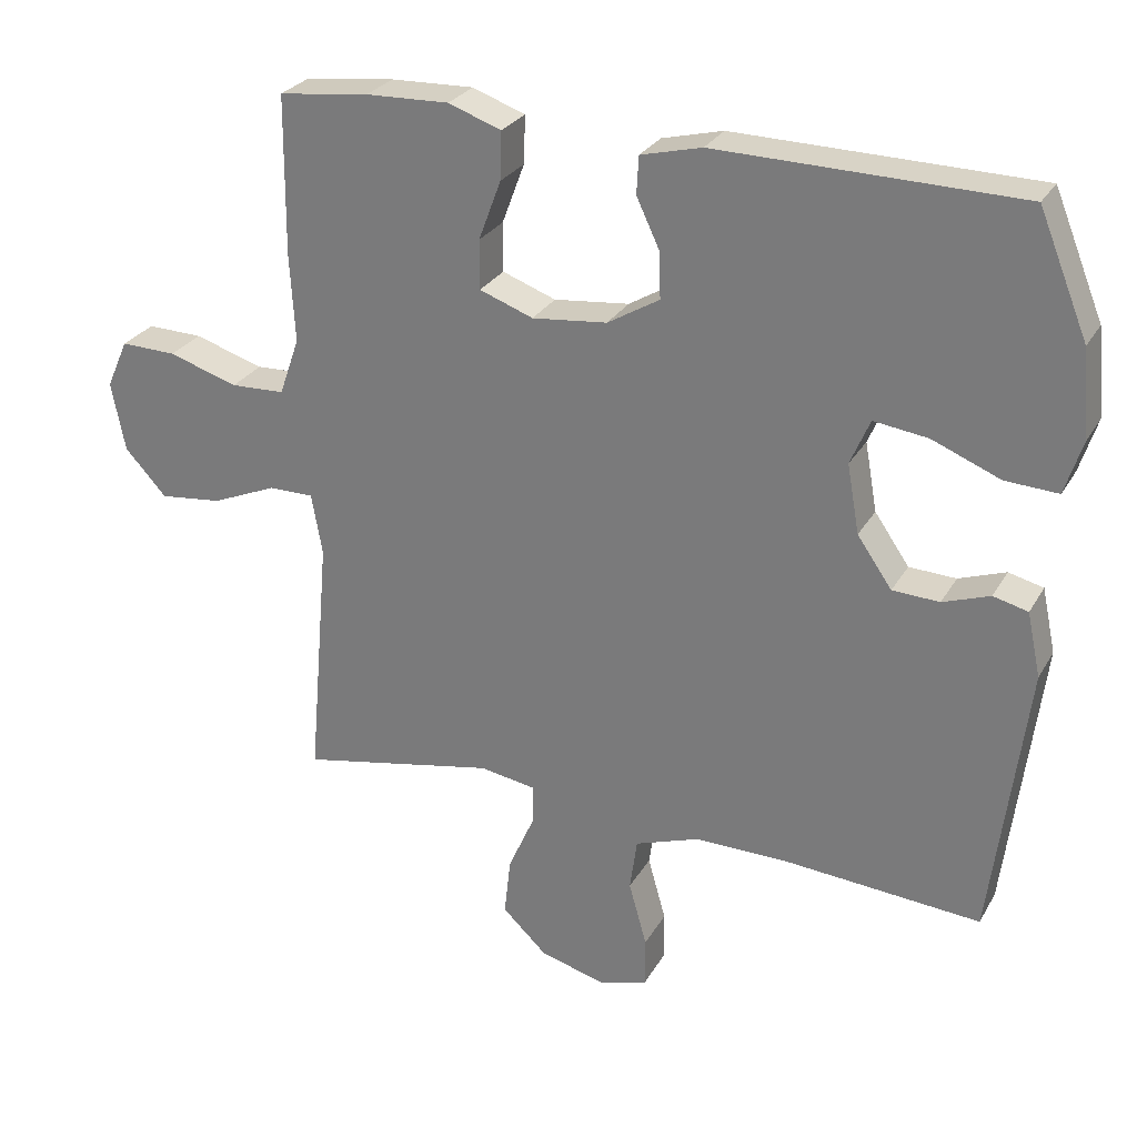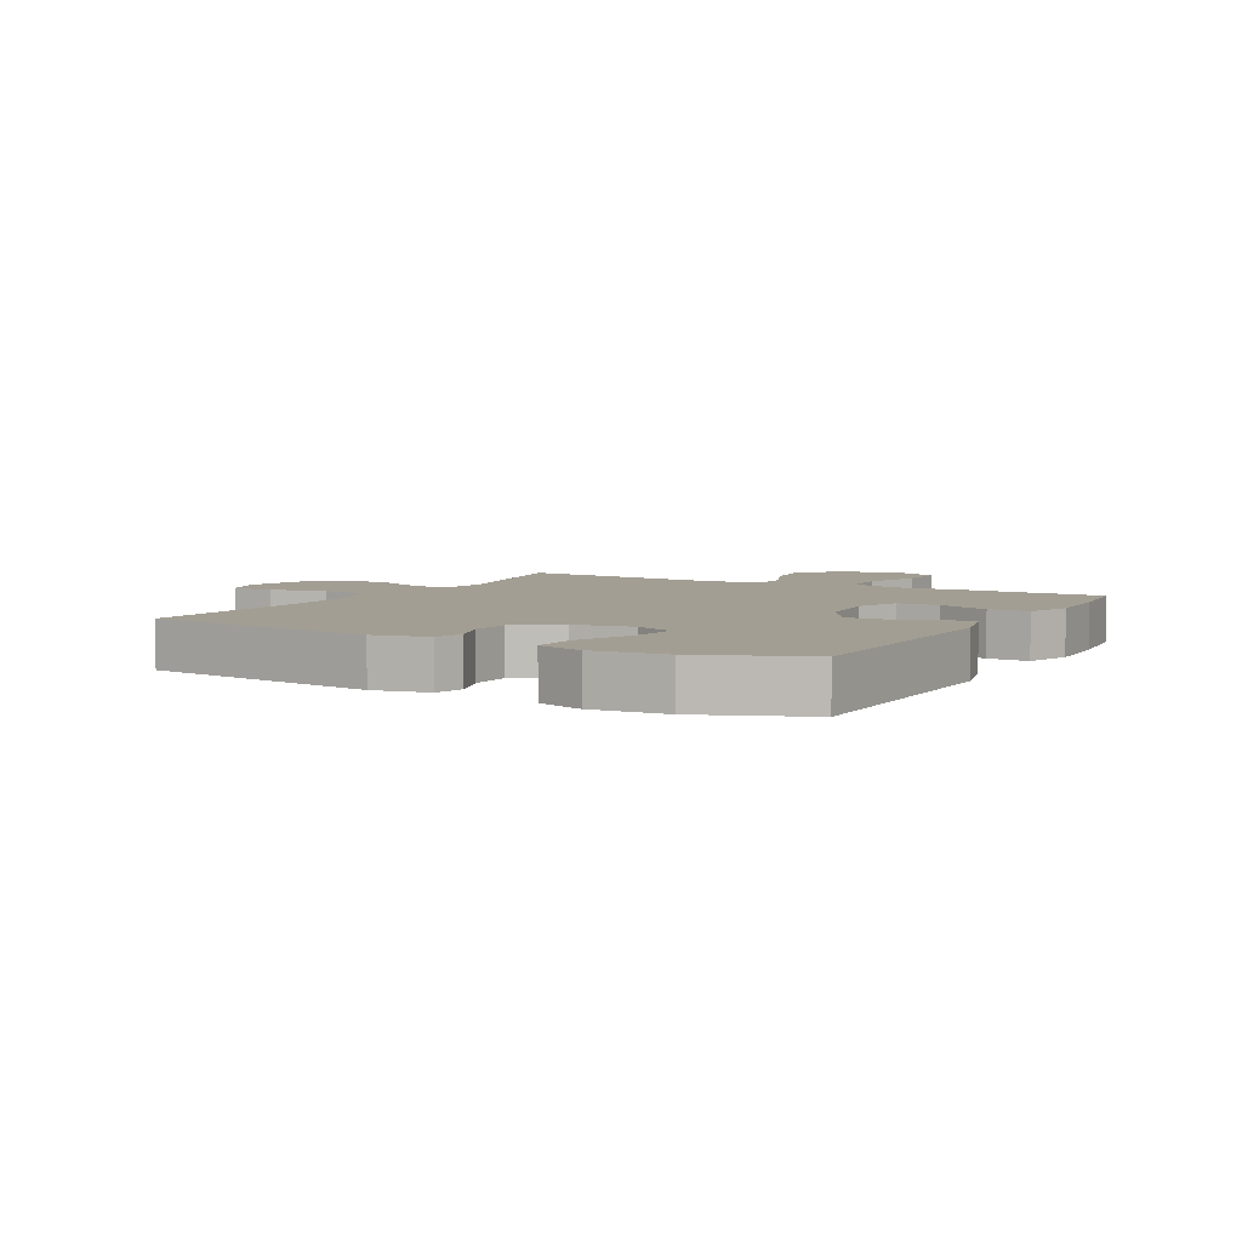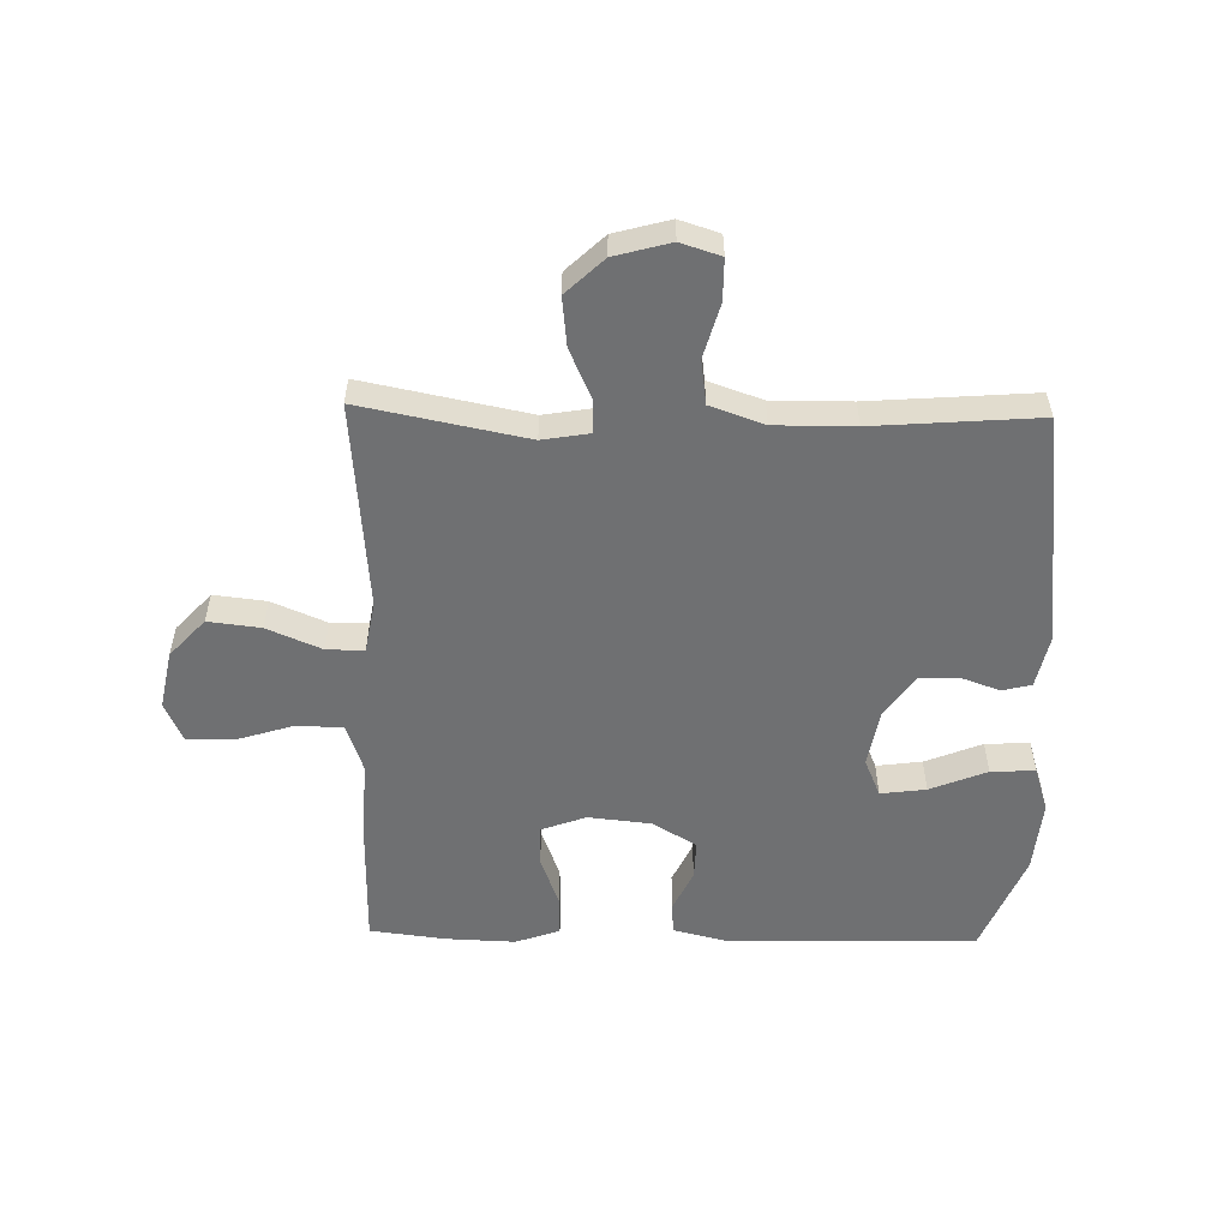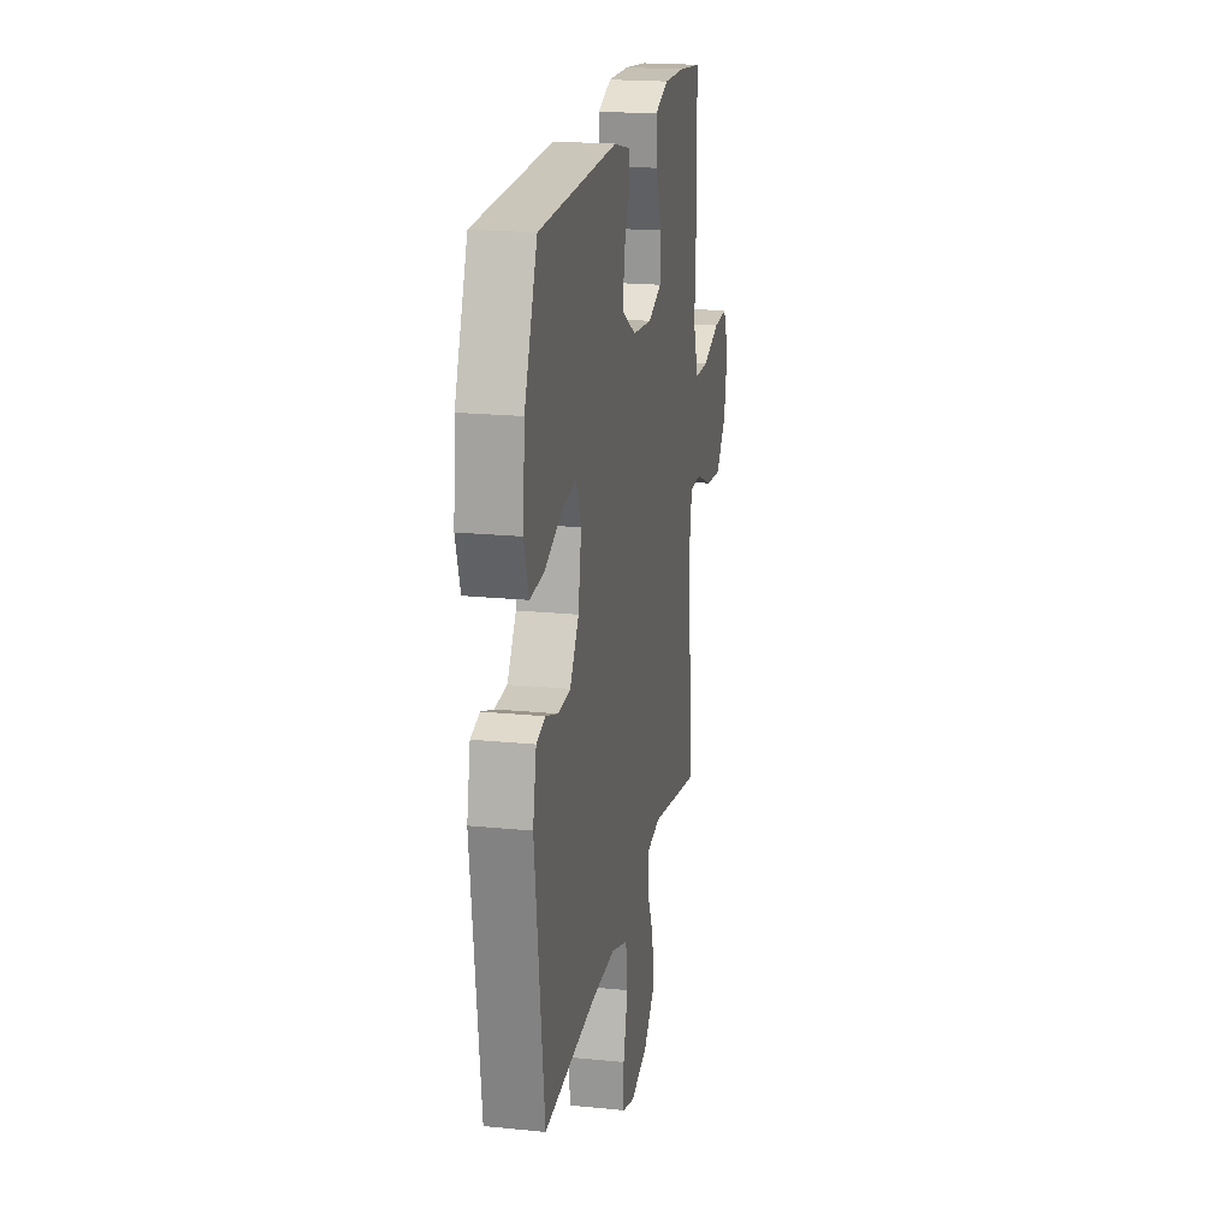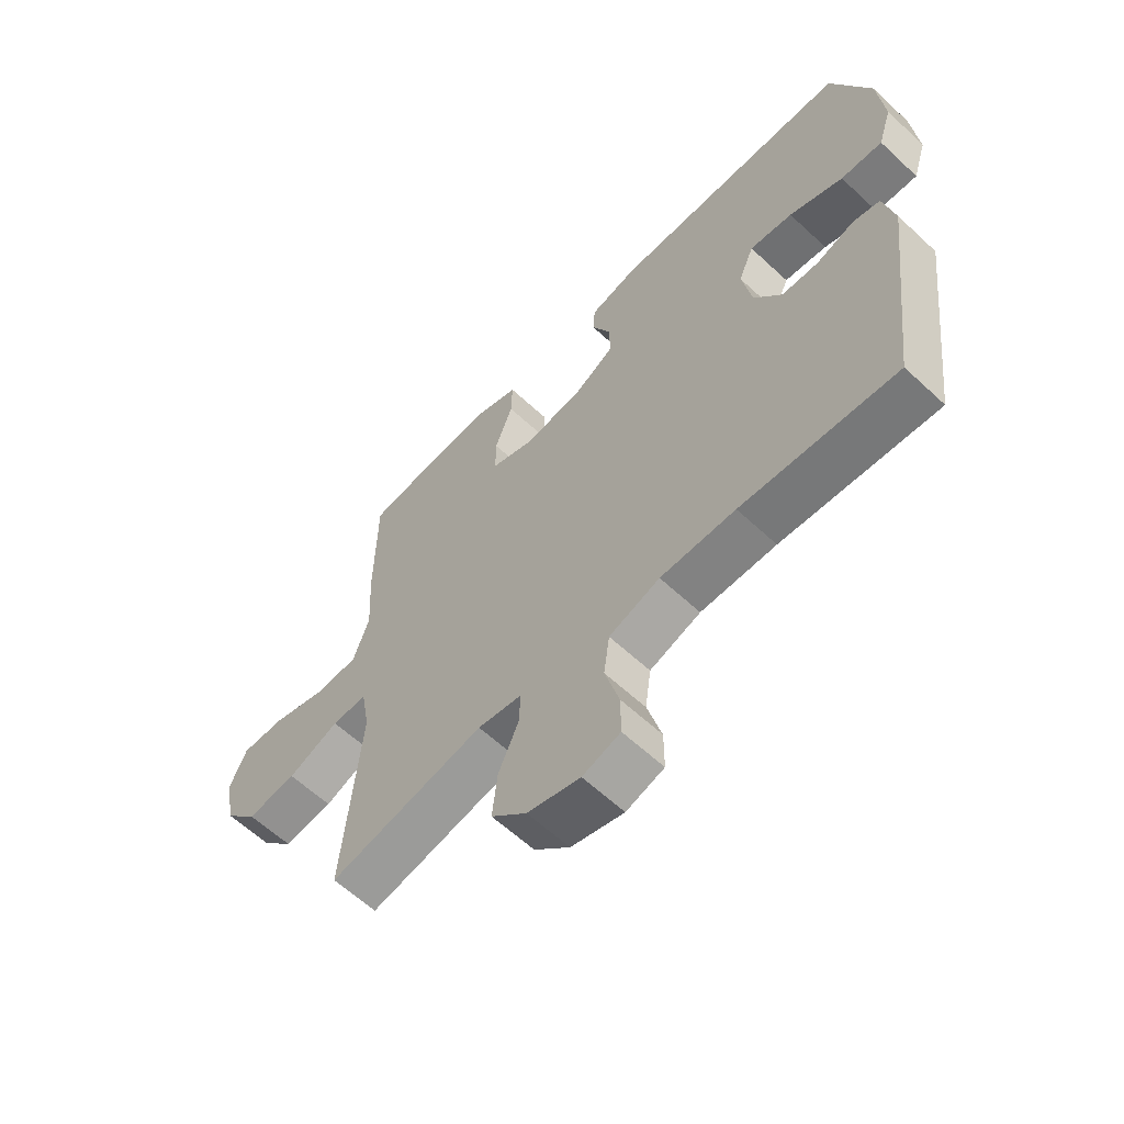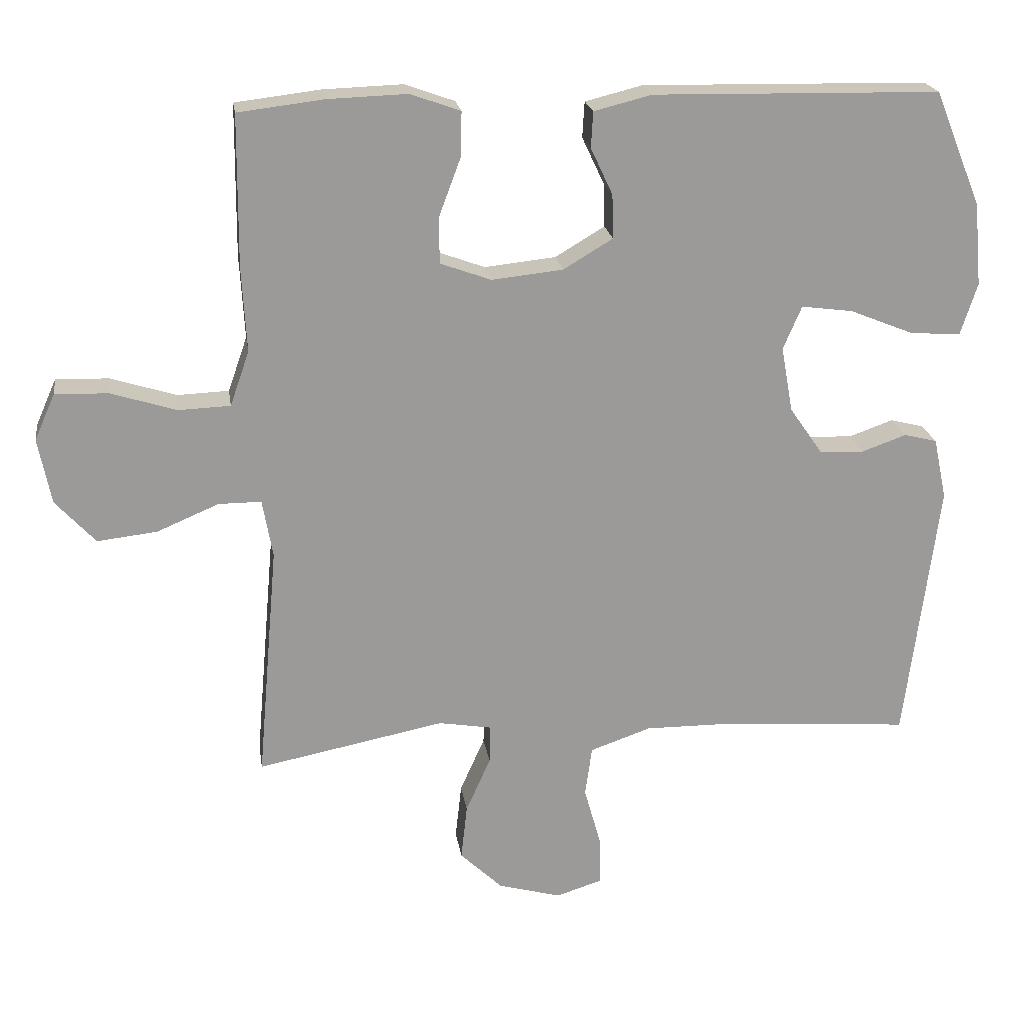
<metadata>
{"format":"obj","ext":"obj","renderer":"f3d","projection":"perspective","resolution":1024,"background":"white","views":[{"elev":27.4,"azim":-155.8,"up":"+Z"},{"elev":5.2,"azim":-60.7,"up":"+Y"},{"elev":-54.8,"azim":178.7,"up":"+Y"},{"elev":20.1,"azim":-79.5,"up":"+Z"},{"elev":-61.0,"azim":-133.5,"up":"+Z"},{"elev":20.9,"azim":171.6,"up":"+Z"}]}
</metadata>
<code>
v -0.5 0.07 0.5
v -0.083 0.07 0.508
v 0.001 0.07 0.487
v 0.004 0.07 0.435
v -0.028 0.07 0.367
v -0.03 0.07 0.303
v 0.042 0.07 0.26
v 0.146 0.07 0.249
v 0.22 0.07 0.276
v 0.22 0.07 0.344
v 0.189 0.07 0.427
v 0.187 0.07 0.493
v 0.26 0.07 0.519
v 0.375 0.07 0.515
v 0.5 0.07 0.5
v 0.502 0.07 0.28
v 0.495 0.07 0.158
v 0.523 0.07 0.078
v 0.598 0.07 0.075
v 0.694 0.07 0.105
v 0.771 0.07 0.107
v 0.801 0.07 0.04
v 0.782 0.07 -0.056
v 0.724 0.07 -0.119
v 0.637 0.07 -0.109
v 0.547 0.07 -0.071
v 0.485 0.07 -0.071
v 0.47 0.07 -0.156
v 0.5 0.07 -0.5
v 0.227 0.07 -0.446
v 0.15 0.07 -0.459
v 0.151 0.07 -0.515
v 0.187 0.07 -0.596
v 0.196 0.07 -0.677
v 0.134 0.07 -0.736
v 0.042 0.07 -0.761
v -0.024 0.07 -0.74
v -0.024 0.07 -0.671
v 0.001 0.07 -0.582
v -0.009 0.07 -0.509
v -0.098 0.07 -0.478
v -0.229 0.07 -0.479
v -0.5 0.07 -0.5
v -0.548 0.07 -0.118
v -0.529 0.07 -0.029
v -0.481 0.07 -0.017
v -0.416 0.07 -0.04
v -0.351 0.07 -0.037
v -0.303 0.07 0.032
v -0.286 0.07 0.127
v -0.313 0.07 0.19
v -0.388 0.07 0.18
v -0.482 0.07 0.142
v -0.555 0.07 0.138
v -0.579 0.07 0.213
v -0.568 0.07 0.333
v -0.5 0 0.5
v -0.083 0 0.508
v 0.001 0 0.487
v 0.004 0 0.435
v -0.028 0 0.367
v -0.03 0 0.303
v 0.042 0 0.26
v 0.146 0 0.249
v 0.22 0 0.276
v 0.22 0 0.344
v 0.189 0 0.427
v 0.187 0 0.493
v 0.26 0 0.519
v 0.375 0 0.515
v 0.5 0 0.5
v 0.502 0 0.28
v 0.495 0 0.158
v 0.523 0 0.078
v 0.598 0 0.075
v 0.694 0 0.105
v 0.771 0 0.107
v 0.801 0 0.04
v 0.782 0 -0.056
v 0.724 0 -0.119
v 0.637 0 -0.109
v 0.547 0 -0.071
v 0.485 0 -0.071
v 0.47 0 -0.156
v 0.5 0 -0.5
v 0.227 0 -0.446
v 0.15 0 -0.459
v 0.151 0 -0.515
v 0.187 0 -0.596
v 0.196 0 -0.677
v 0.134 0 -0.736
v 0.042 0 -0.761
v -0.024 0 -0.74
v -0.024 0 -0.671
v 0.001 0 -0.582
v -0.009 0 -0.509
v -0.098 0 -0.478
v -0.229 0 -0.479
v -0.5 0 -0.5
v -0.548 0 -0.118
v -0.529 0 -0.029
v -0.481 0 -0.017
v -0.416 0 -0.04
v -0.351 0 -0.037
v -0.303 0 0.032
v -0.286 0 0.127
v -0.313 0 0.19
v -0.388 0 0.18
v -0.482 0 0.142
v -0.555 0 0.138
v -0.579 0 0.213
v -0.568 0 0.333
f 52 53 54 55
f 51 52 55 56
f 44 45 46 47
f 42 43 44 47
f 41 42 47 48
f 40 41 48 49
f 36 37 38 39
f 36 39 40
f 35 36 40
f 32 33 34 35
f 31 32 35 40
f 28 29 30
f 27 28 30 31
f 23 24 25 26
f 23 26 27
f 22 23 27
f 19 20 21 22
f 18 19 22 27
f 17 18 27 31
f 10 11 12 13
f 9 10 13 14
f 2 3 4 5
f 2 5 6
f 51 56 1 2
f 50 51 2 6
f 49 50 6 7
f 40 49 7 8
f 31 40 8 9
f 15 16 17 31
f 9 14 15 31
f 111 110 109 108
f 112 111 108 107
f 103 102 101 100
f 103 100 99 98
f 104 103 98 97
f 105 104 97 96
f 95 94 93 92
f 96 95 92
f 96 92 91
f 91 90 89 88
f 96 91 88 87
f 86 85 84
f 87 86 84 83
f 82 81 80 79
f 83 82 79
f 83 79 78
f 78 77 76 75
f 83 78 75 74
f 87 83 74 73
f 69 68 67 66
f 70 69 66 65
f 61 60 59 58
f 62 61 58
f 58 57 112 107
f 62 58 107 106
f 63 62 106 105
f 64 63 105 96
f 65 64 96 87
f 87 73 72 71
f 87 71 70 65
f 1 57 58 2
f 2 58 59 3
f 3 59 60 4
f 4 60 61 5
f 5 61 62 6
f 6 62 63 7
f 7 63 64 8
f 8 64 65 9
f 9 65 66 10
f 10 66 67 11
f 11 67 68 12
f 12 68 69 13
f 13 69 70 14
f 14 70 71 15
f 15 71 72 16
f 16 72 73 17
f 17 73 74 18
f 18 74 75 19
f 19 75 76 20
f 20 76 77 21
f 21 77 78 22
f 22 78 79 23
f 23 79 80 24
f 24 80 81 25
f 25 81 82 26
f 26 82 83 27
f 27 83 84 28
f 28 84 85 29
f 29 85 86 30
f 30 86 87 31
f 31 87 88 32
f 32 88 89 33
f 33 89 90 34
f 34 90 91 35
f 35 91 92 36
f 36 92 93 37
f 37 93 94 38
f 38 94 95 39
f 39 95 96 40
f 40 96 97 41
f 41 97 98 42
f 42 98 99 43
f 43 99 100 44
f 44 100 101 45
f 45 101 102 46
f 46 102 103 47
f 47 103 104 48
f 48 104 105 49
f 49 105 106 50
f 50 106 107 51
f 51 107 108 52
f 52 108 109 53
f 53 109 110 54
f 54 110 111 55
f 55 111 112 56
f 56 112 57 1

</code>
